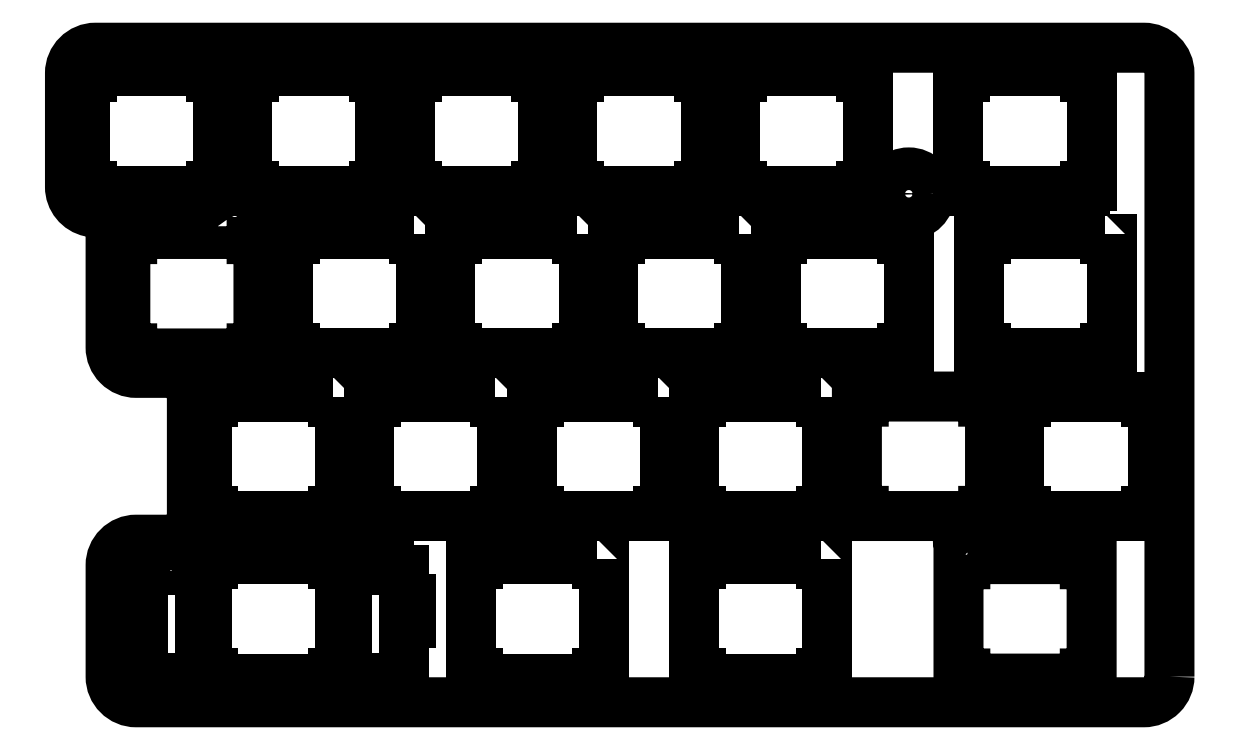
<metadata>
{"format":"dxf","ext":"dxf","renderer":"ezdxf+matplotlib","layout":"modelspace","background":"white","min_lineweight":24,"dpi":150}
</metadata>
<code>
0
SECTION
2
ENTITIES
0
LWPOLYLINE
8
0
90
52
70
1
43
0
10
13.61
20
15.37
10
13.61
20
16.49
10
10.31
20
16.49
10
10.31
20
15.37
10
8.631
20
15.37
10
8.631
20
11.94
10
7.756
20
11.94
10
7.756
20
9.138
10
8.631
20
9.138
10
8.631
20
2.668
10
10.31
20
2.668
10
10.31
20
1.888
10
13.61
20
1.888
10
13.61
20
2.668
10
15.28
20
2.668
10
15.28
20
7.338
10
16.11
20
7.338
10
16.11
20
3.238
10
16.91
20
3.238
10
16.91
20
2.638
10
30.91
20
2.638
10
30.91
20
3.238
10
31.71
20
3.238
10
31.71
20
7.338
10
32.53
20
7.338
10
32.53
20
2.668
10
34.21
20
2.668
10
34.21
20
1.888
10
37.51
20
1.888
10
37.51
20
2.668
10
39.18
20
2.668
10
39.18
20
9.138
10
40.06
20
9.138
10
40.06
20
11.94
10
39.18
20
11.94
10
39.18
20
15.37
10
37.51
20
15.37
10
37.51
20
16.49
10
34.21
20
16.49
10
34.21
20
15.37
10
32.53
20
15.37
10
32.53
20
11.94
10
31.71
20
11.94
10
31.71
20
16.04
10
30.91
20
16.04
10
30.91
20
16.64
10
16.91
20
16.64
10
16.91
20
16.04
10
16.11
20
16.04
10
16.11
20
11.94
10
15.28
20
11.94
10
15.28
20
15.37
0
LWPOLYLINE
8
0
90
12
70
1
43
0
10
119
20
73.79
10
105
20
73.79
10
105
20
73.19
10
104.2
20
73.19
10
104.2
20
60.39
10
105
20
60.39
10
105
20
59.79
10
119
20
59.79
10
119
20
60.39
10
119.8
20
60.39
10
119.8
20
73.19
10
119
20
73.19
0
LWPOLYLINE
8
0
90
12
70
1
43
0
10
92.82
20
73.79
10
78.82
20
73.79
10
78.82
20
73.19
10
78.02
20
73.19
10
78.02
20
60.39
10
78.82
20
60.39
10
78.82
20
59.79
10
92.82
20
59.79
10
92.82
20
60.39
10
93.62
20
60.39
10
93.62
20
73.19
10
92.82
20
73.19
0
LWPOLYLINE
8
0
90
12
70
1
43
0
10
73.77
20
73.79
10
59.77
20
73.79
10
59.77
20
73.19
10
58.97
20
73.19
10
58.97
20
60.39
10
59.77
20
60.39
10
59.77
20
59.79
10
73.77
20
59.79
10
73.77
20
60.39
10
74.57
20
60.39
10
74.57
20
73.19
10
73.77
20
73.19
0
LWPOLYLINE
8
0
90
12
70
1
43
0
10
54.72
20
73.79
10
40.72
20
73.79
10
40.72
20
73.19
10
39.92
20
73.19
10
39.92
20
60.39
10
40.72
20
60.39
10
40.72
20
59.79
10
54.72
20
59.79
10
54.72
20
60.39
10
55.52
20
60.39
10
55.52
20
73.19
10
54.72
20
73.19
0
LWPOLYLINE
8
0
90
12
70
1
43
0
10
35.67
20
73.79
10
21.67
20
73.79
10
21.67
20
73.19
10
20.87
20
73.19
10
20.87
20
60.39
10
21.67
20
60.39
10
21.67
20
59.79
10
35.67
20
59.79
10
35.67
20
60.39
10
36.47
20
60.39
10
36.47
20
73.19
10
35.67
20
73.19
0
LWPOLYLINE
8
0
90
12
70
1
43
0
10
16.62
20
73.79
10
2.618
20
73.79
10
2.618
20
73.19
10
1.819
20
73.19
10
1.819
20
60.39
10
2.618
20
60.39
10
2.618
20
59.79
10
16.62
20
59.79
10
16.62
20
60.39
10
17.42
20
60.39
10
17.42
20
73.19
10
16.62
20
73.19
0
LWPOLYLINE
8
0
90
12
70
1
43
0
10
121.4
20
54.74
10
107.4
20
54.74
10
107.4
20
54.14
10
106.6
20
54.14
10
106.6
20
41.34
10
107.4
20
41.34
10
107.4
20
40.74
10
121.4
20
40.74
10
121.4
20
41.34
10
122.2
20
41.34
10
122.2
20
54.14
10
121.4
20
54.14
0
LWPOLYLINE
8
0
90
12
70
1
43
0
10
97.58
20
54.74
10
83.58
20
54.74
10
83.58
20
54.14
10
82.78
20
54.14
10
82.78
20
41.34
10
83.58
20
41.34
10
83.58
20
40.74
10
97.58
20
40.74
10
97.58
20
41.34
10
98.38
20
41.34
10
98.38
20
54.14
10
97.58
20
54.14
0
LWPOLYLINE
8
0
90
12
70
1
43
0
10
78.53
20
54.74
10
64.53
20
54.74
10
64.53
20
54.14
10
63.73
20
54.14
10
63.73
20
41.34
10
64.53
20
41.34
10
64.53
20
40.74
10
78.53
20
40.74
10
78.53
20
41.34
10
79.33
20
41.34
10
79.33
20
54.14
10
78.53
20
54.14
0
LWPOLYLINE
8
0
90
12
70
1
43
0
10
59.48
20
54.74
10
45.48
20
54.74
10
45.48
20
54.14
10
44.68
20
54.14
10
44.68
20
41.34
10
45.48
20
41.34
10
45.48
20
40.74
10
59.48
20
40.74
10
59.48
20
41.34
10
60.28
20
41.34
10
60.28
20
54.14
10
59.48
20
54.14
0
LWPOLYLINE
8
0
90
12
70
1
43
0
10
40.43
20
54.74
10
26.43
20
54.74
10
26.43
20
54.14
10
25.63
20
54.14
10
25.63
20
41.34
10
26.43
20
41.34
10
26.43
20
40.74
10
40.43
20
40.74
10
40.43
20
41.34
10
41.23
20
41.34
10
41.23
20
54.14
10
40.43
20
54.14
0
LWPOLYLINE
8
0
90
14
70
1
43
0
10
17.41
20
55.64
10
17.41
20
54.74
10
7.381
20
54.74
10
7.381
20
54.14
10
6.58
20
54.14
10
6.58
20
41.34
10
7.381
20
41.34
10
7.381
20
40.74
10
21.38
20
40.74
10
21.38
20
41.34
10
22.18
20
41.34
10
22.18
20
54.14
10
21.38
20
54.14
10
21.38
20
55.64
42
2.023
0
LWPOLYLINE
8
0
90
12
70
1
43
0
10
126.2
20
35.69
10
112.2
20
35.69
10
112.2
20
35.09
10
111.4
20
35.09
10
111.4
20
22.29
10
112.2
20
22.29
10
112.2
20
21.69
10
126.2
20
21.69
10
126.2
20
22.29
10
127
20
22.29
10
127
20
35.09
10
126.2
20
35.09
0
LWPOLYLINE
8
0
90
28
70
1
43
0
10
105
20
17.16
10
105
20
16.04
10
104.2
20
16.04
10
104.2
20
3.238
10
105
20
3.238
10
105
20
2.638
10
119
20
2.638
10
119
20
3.238
10
119.8
20
3.238
10
119.8
20
16.04
10
119
20
16.04
10
119
20
16.64
10
108.2
20
16.64
10
108.2
20
17.11
42
0.6401
10
107.1
20
21.52
10
107.1
20
22.29
10
107.9
20
22.29
10
107.9
20
35.09
10
107.1
20
35.09
10
107.1
20
35.69
10
93.11
20
35.69
10
93.11
20
35.09
10
92.31
20
35.09
10
92.31
20
22.29
10
93.11
20
22.29
10
93.11
20
21.69
10
105
20
21.69
10
105
20
20.97
42
0.4625
0
LWPOLYLINE
8
0
90
12
70
1
43
0
10
88.06
20
35.69
10
74.06
20
35.69
10
74.06
20
35.09
10
73.25
20
35.09
10
73.25
20
22.29
10
74.06
20
22.29
10
74.06
20
21.69
10
88.06
20
21.69
10
88.06
20
22.29
10
88.86
20
22.29
10
88.86
20
35.09
10
88.06
20
35.09
0
LWPOLYLINE
8
0
90
12
70
1
43
0
10
69.01
20
35.69
10
55.01
20
35.69
10
55.01
20
35.09
10
54.21
20
35.09
10
54.21
20
22.29
10
55.01
20
22.29
10
55.01
20
21.69
10
69.01
20
21.69
10
69.01
20
22.29
10
69.81
20
22.29
10
69.81
20
35.09
10
69.01
20
35.09
0
LWPOLYLINE
8
0
90
12
70
1
43
0
10
49.96
20
35.69
10
35.96
20
35.69
10
35.96
20
35.09
10
35.16
20
35.09
10
35.16
20
22.29
10
35.96
20
22.29
10
35.96
20
21.69
10
49.96
20
21.69
10
49.96
20
22.29
10
50.76
20
22.29
10
50.76
20
35.09
10
49.96
20
35.09
0
LWPOLYLINE
8
0
90
12
70
1
43
0
10
30.91
20
35.69
10
16.91
20
35.69
10
16.91
20
35.09
10
16.11
20
35.09
10
16.11
20
22.29
10
16.91
20
22.29
10
16.91
20
21.69
10
30.91
20
21.69
10
30.91
20
22.29
10
31.71
20
22.29
10
31.71
20
35.09
10
30.91
20
35.09
0
LWPOLYLINE
8
0
90
12
70
1
43
0
10
88.06
20
16.64
10
74.06
20
16.64
10
74.06
20
16.04
10
73.25
20
16.04
10
73.25
20
3.238
10
74.06
20
3.238
10
74.06
20
2.638
10
88.06
20
2.638
10
88.06
20
3.238
10
88.86
20
3.238
10
88.86
20
16.04
10
88.06
20
16.04
0
LWPOLYLINE
8
0
90
12
70
1
43
0
10
61.86
20
16.64
10
47.86
20
16.64
10
47.86
20
16.04
10
47.06
20
16.04
10
47.06
20
3.238
10
47.86
20
3.238
10
47.86
20
2.638
10
61.86
20
2.638
10
61.86
20
3.238
10
62.66
20
3.238
10
62.66
20
16.04
10
61.86
20
16.04
0
LWPOLYLINE
8
0
90
19
70
1
43
0
10
128.9
20
2.863
42
-0.4142
10
125.9
20
-0.137
10
7.856
20
-0.137
42
-0.4142
10
4.856
20
2.863
10
4.856
20
15.91
42
-0.4142
10
7.856
20
18.91
10
11.38
20
18.91
42
0.4142
10
14.38
20
21.91
10
14.38
20
35.46
42
0.4142
10
11.38
20
38.46
10
7.855
20
38.46
42
-0.4142
10
4.855
20
41.46
10
4.855
20
54.39
42
0.3545
10
2.474
20
57.33
42
-0.3545
10
0.09371
20
60.26
10
0.09371
20
73.56
42
-0.4142
10
3.094
20
76.56
10
125.9
20
76.56
42
-0.4142
10
128.9
20
73.56
0
CIRCLE
8
0
10
33.68
20
19.06
30
0
40
2.5
210
0
220
0
230
1
0
CIRCLE
8
0
10
98.39
20
59.45
30
0
40
2.5
210
0
220
0
230
1
0
ENDSEC
0
EOF

</code>
